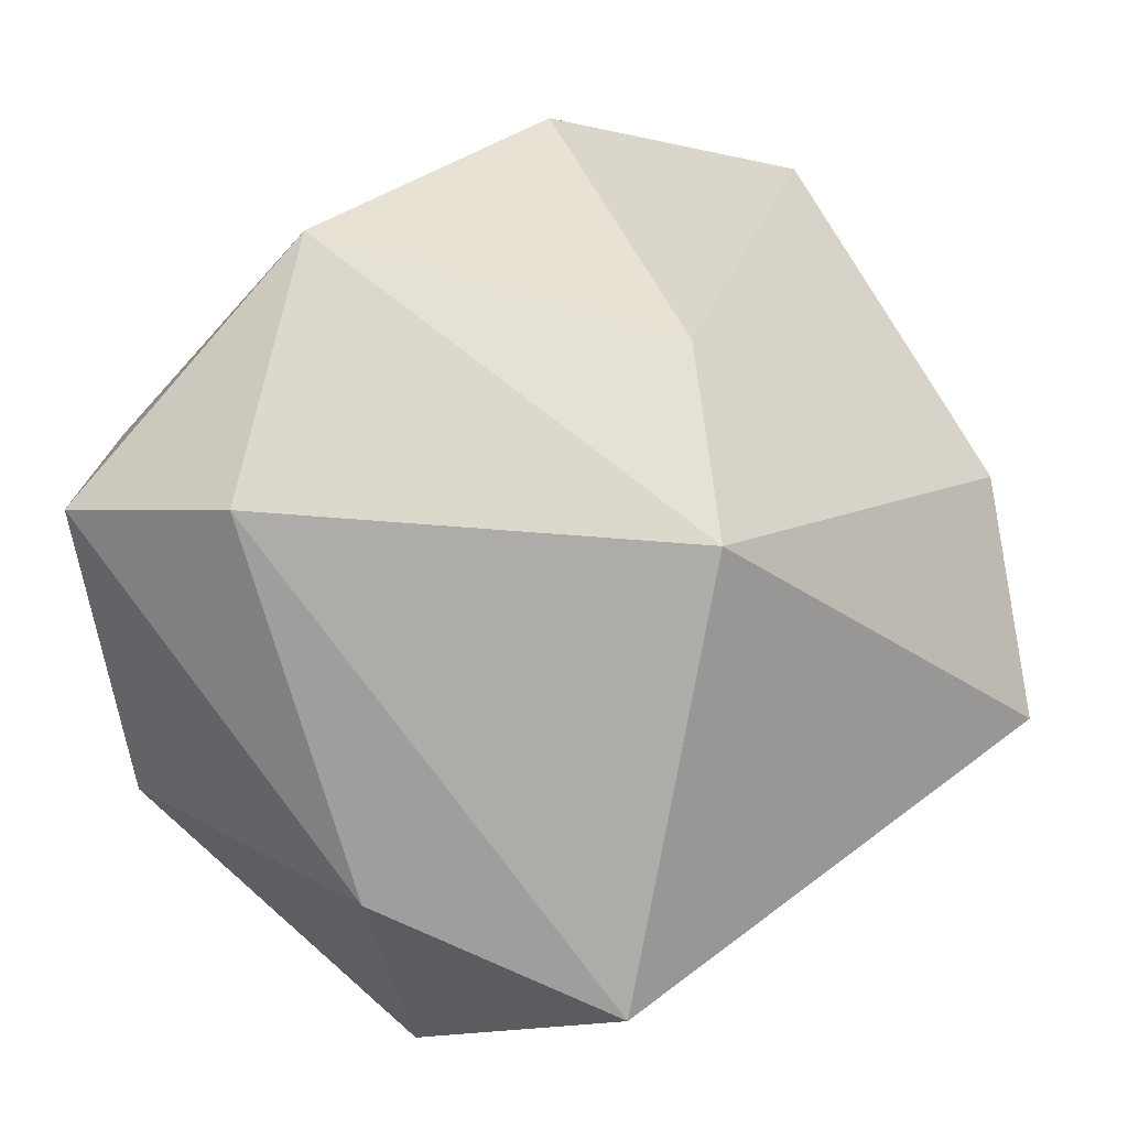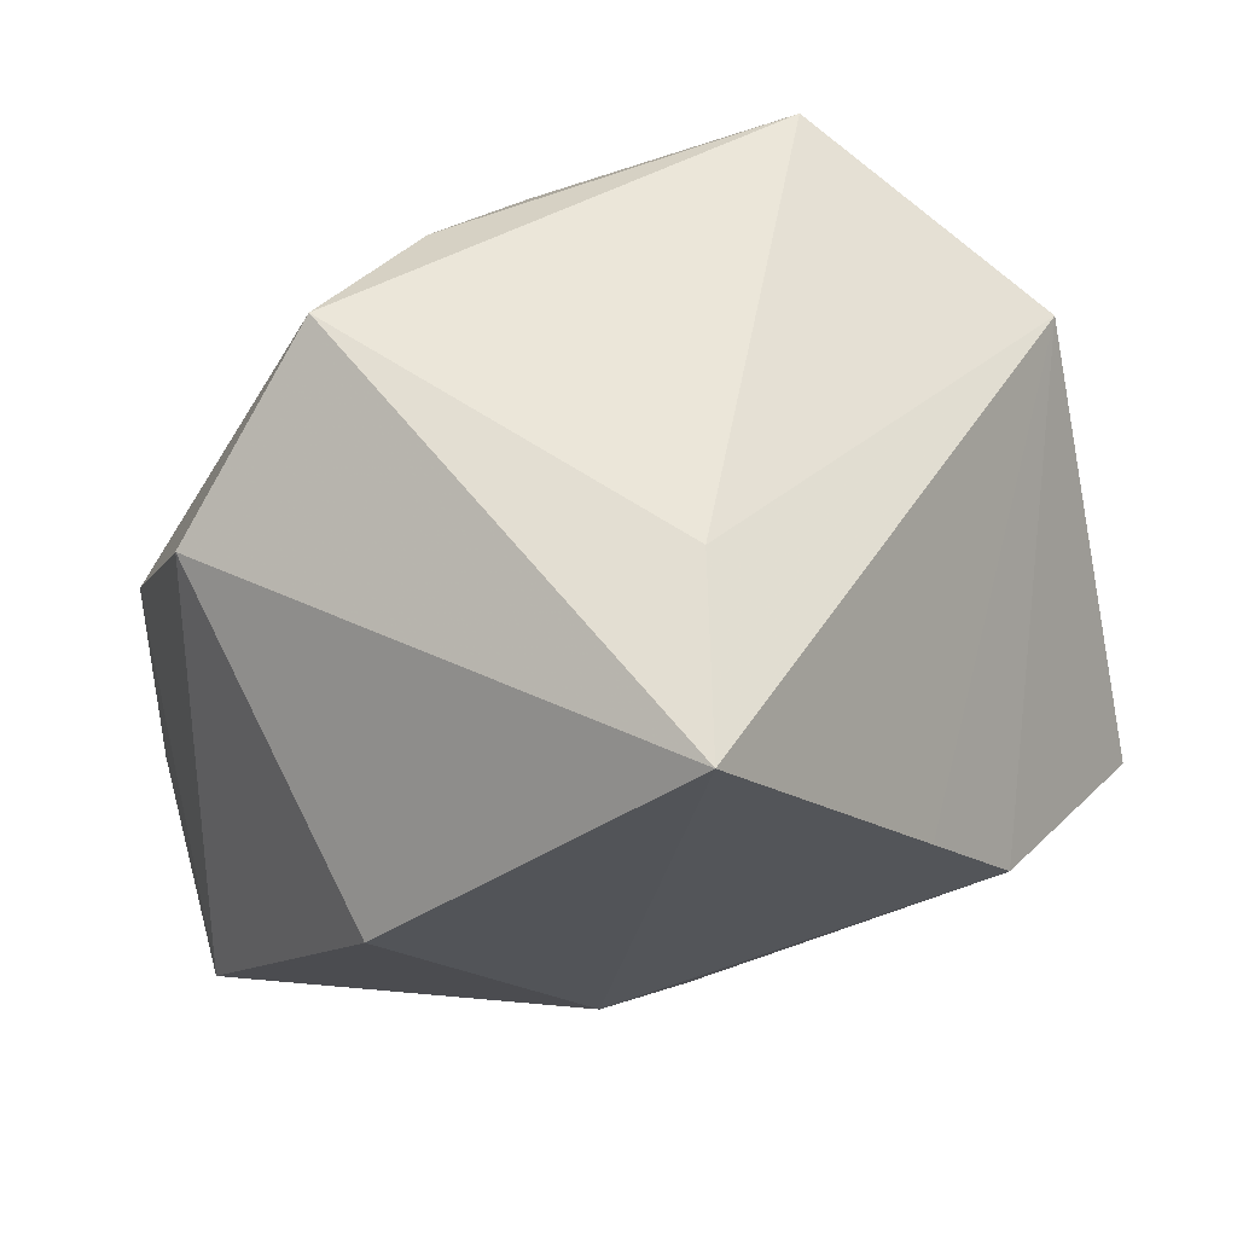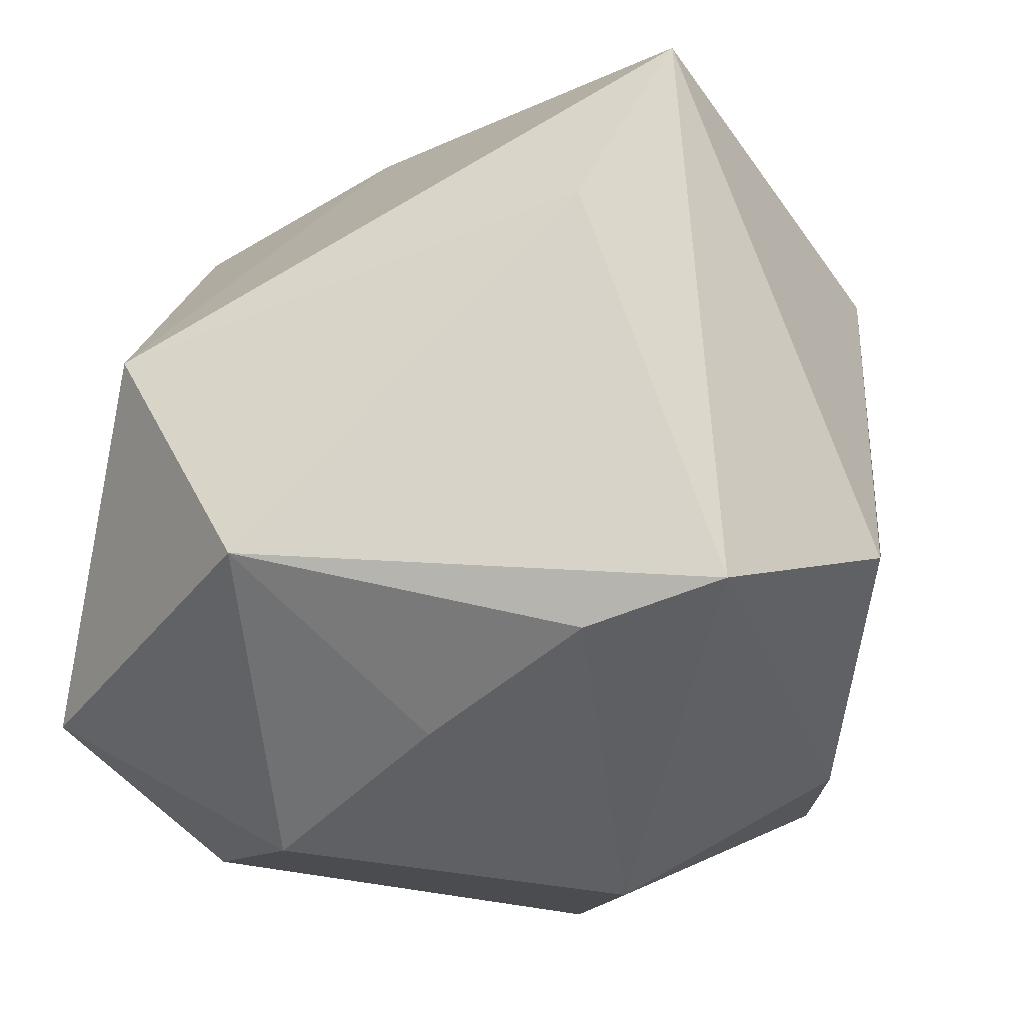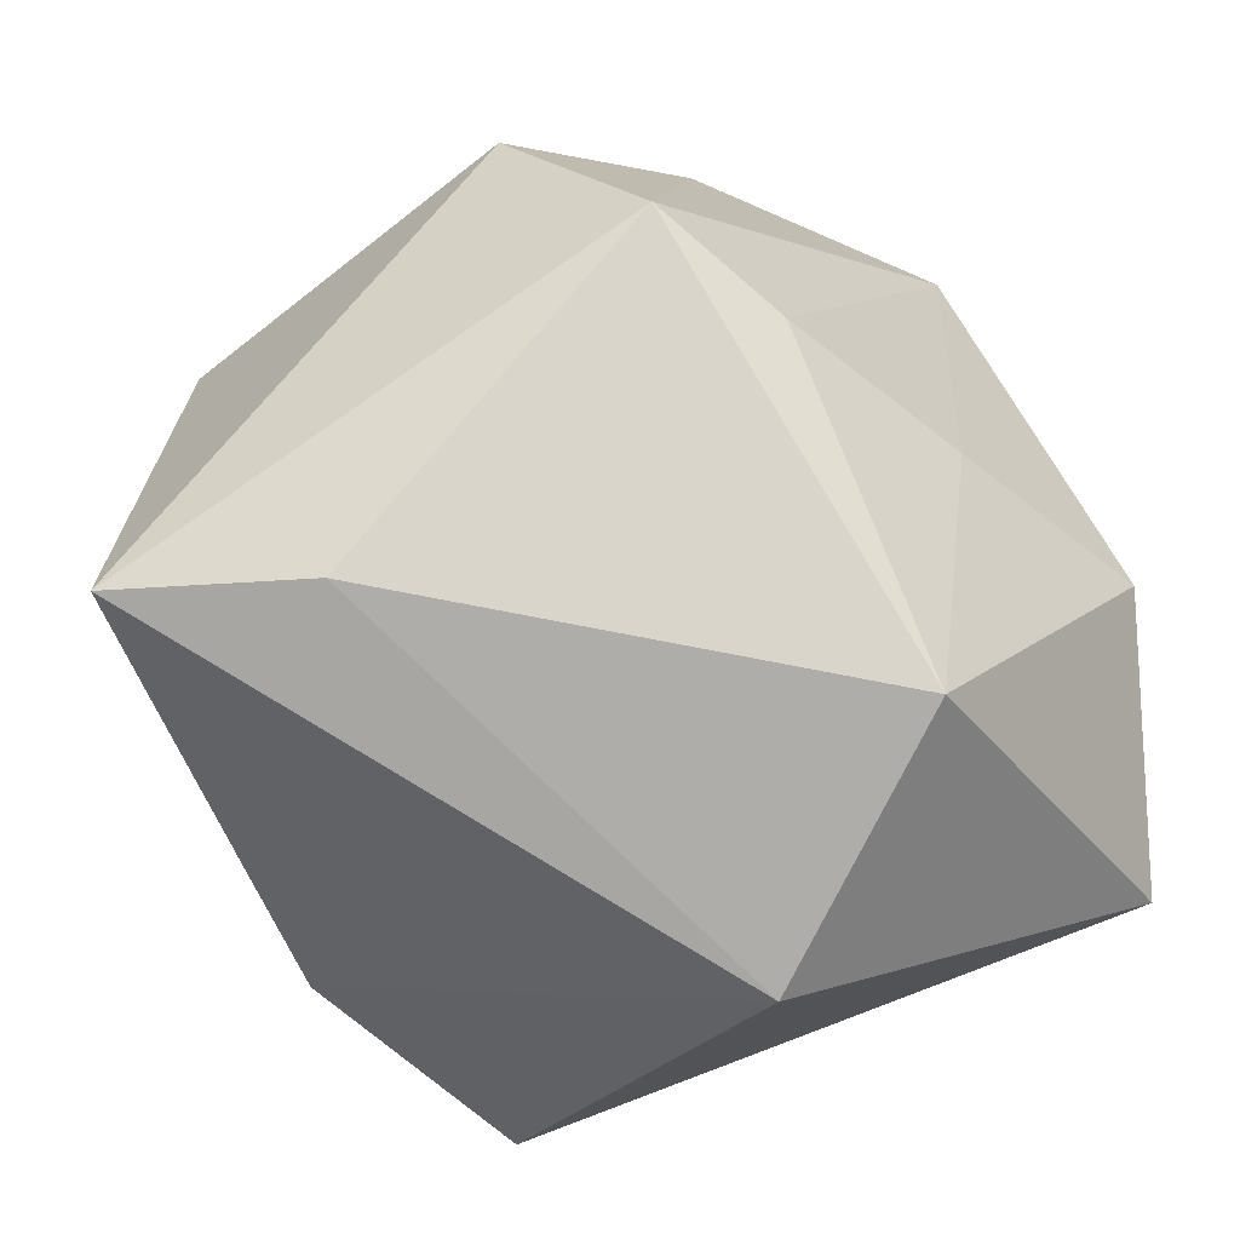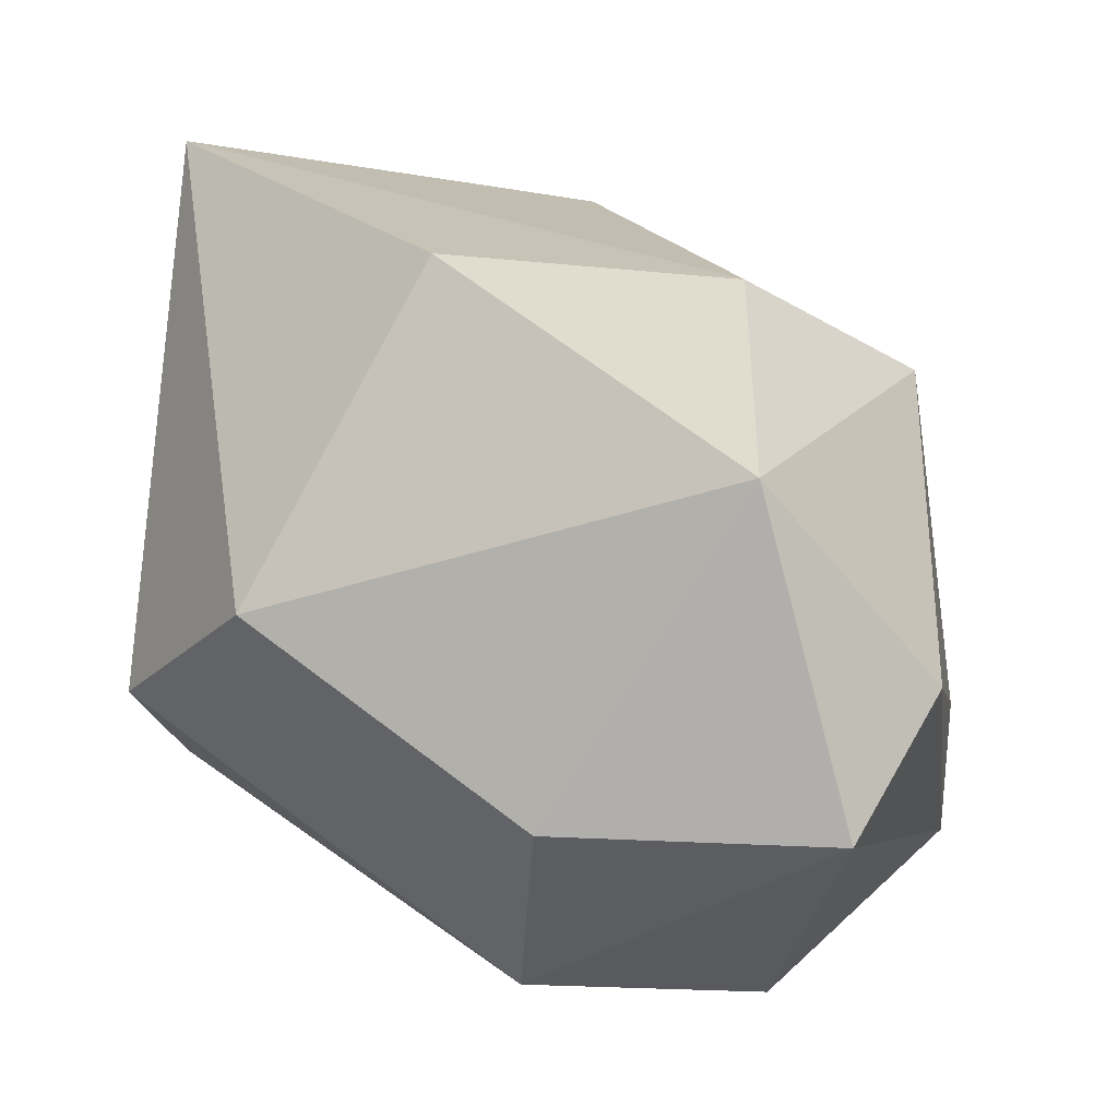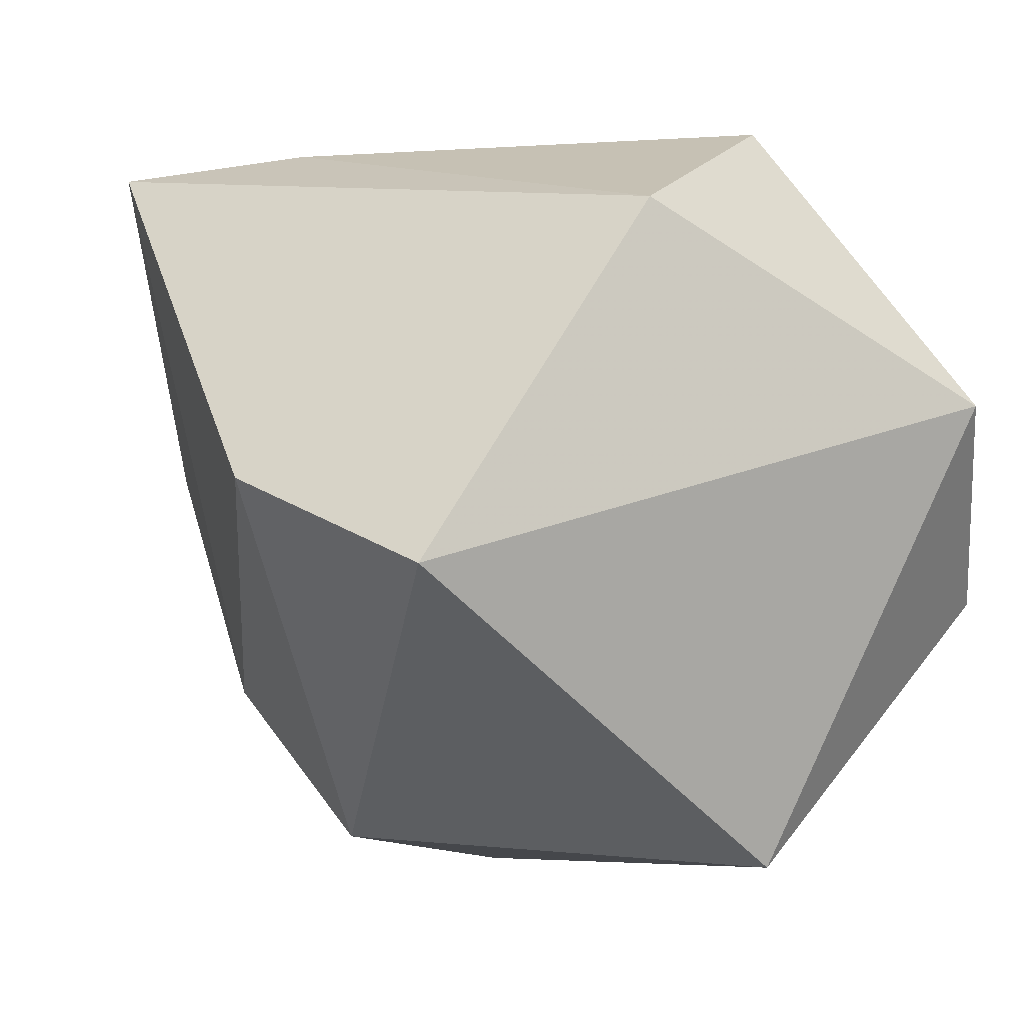
<metadata>
{"format":"obj","ext":"obj","renderer":"f3d","projection":"perspective","resolution":1024,"background":"white","views":[{"elev":-73.3,"azim":128.7,"up":"+Z"},{"elev":51.8,"azim":155.2,"up":"+Z"},{"elev":76.4,"azim":7.1,"up":"+Z"},{"elev":75.5,"azim":-114.3,"up":"+Z"},{"elev":-1.2,"azim":98.8,"up":"+Y"},{"elev":-6.8,"azim":-115.3,"up":"+Z"}]}
</metadata>
<code>
v 0.02076 -0.008889 0.03452
v -0.02229 -0.01224 0.03532
v -0.03615 0.006691 0.02409
v 0.01616 -0.03402 0.0009784
v -0.008954 0.03902 0.009106
v 0.02849 -0.008112 -0.03518
v -0.003834 -0.02181 -0.0345
v -0.01707 0.03838 -0.000578
v 0.03592 -0.02033 -0.02843
v 0.001402 0.0197 -0.03241
v 0.008849 -0.01448 0.03276
v -0.0244 -0.03475 -0.009852
v 0.03262 0.02689 0.005489
v -0.03476 0.02822 -0.009326
v 0.003778 0.02455 0.0352
v 0.01069 0.04047 0.0325
v -0.0253 -0.01107 -0.03518
v 0.01325 0.02669 -0.01813
v -0.003677 -0.02404 0.02319
v 0.03533 -0.01975 -0.003266
v 0.01234 -0.03475 -0.01992
v -0.01639 -0.03475 0.01072
v -0.03959 -0.02534 0.00698
v 0.04063 0.00813 -0.02161
v 0.03538 -0.002286 0.02094
f 25 16 1
f 15 16 3
f 1 16 15
f 2 15 3
f 1 15 2
f 17 14 10
f 18 24 10
f 20 4 9
f 9 24 20
f 20 24 25
f 20 25 1
f 1 4 20
f 23 2 3
f 23 17 12
f 3 14 23
f 14 17 23
f 2 23 22
f 22 23 12
f 6 17 10
f 6 24 9
f 10 24 6
f 12 17 7
f 7 6 9
f 17 6 7
f 13 18 16
f 24 18 13
f 16 25 13
f 25 24 13
f 10 14 8
f 8 18 10
f 8 14 3
f 1 2 11
f 11 4 1
f 12 7 21
f 21 7 9
f 21 22 12
f 4 22 21
f 9 4 21
f 16 18 5
f 18 8 5
f 3 16 5
f 5 8 3
f 2 22 19
f 19 11 2
f 19 22 4
f 4 11 19

</code>
